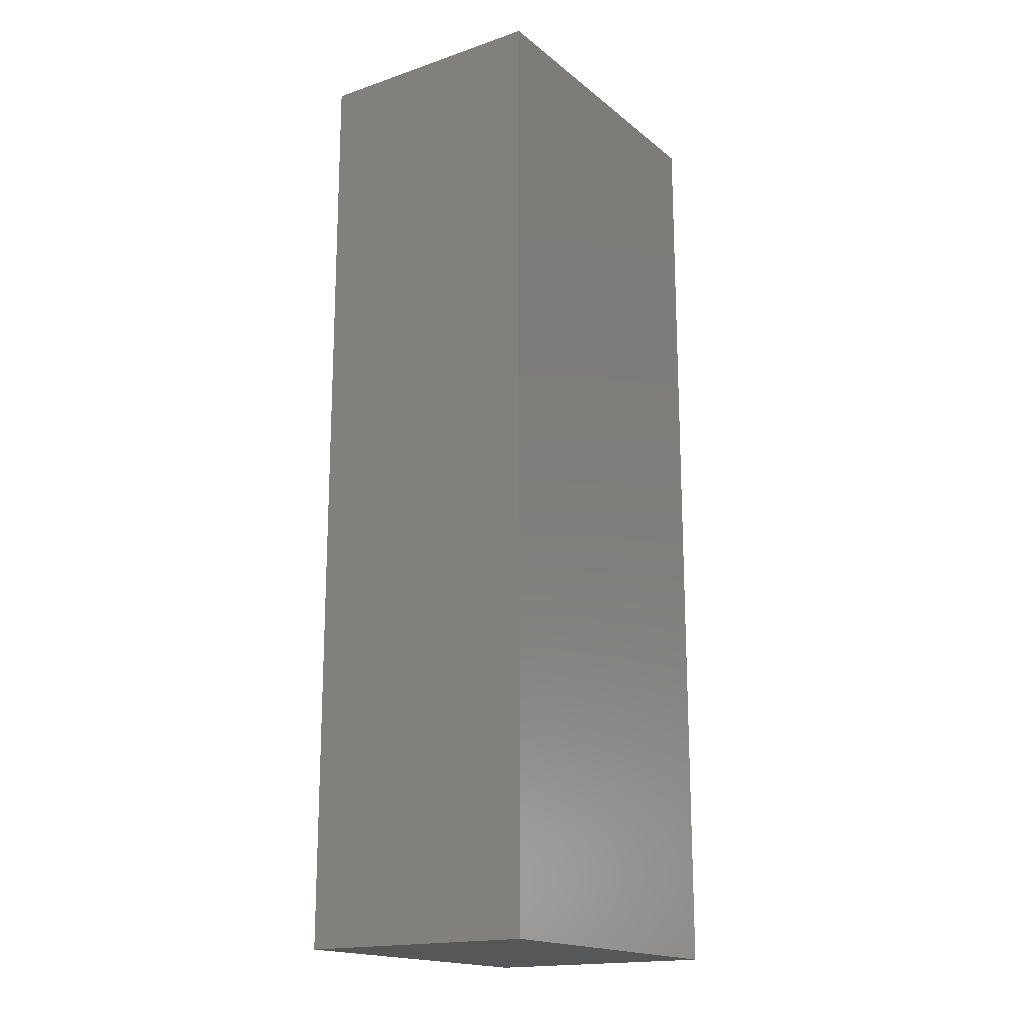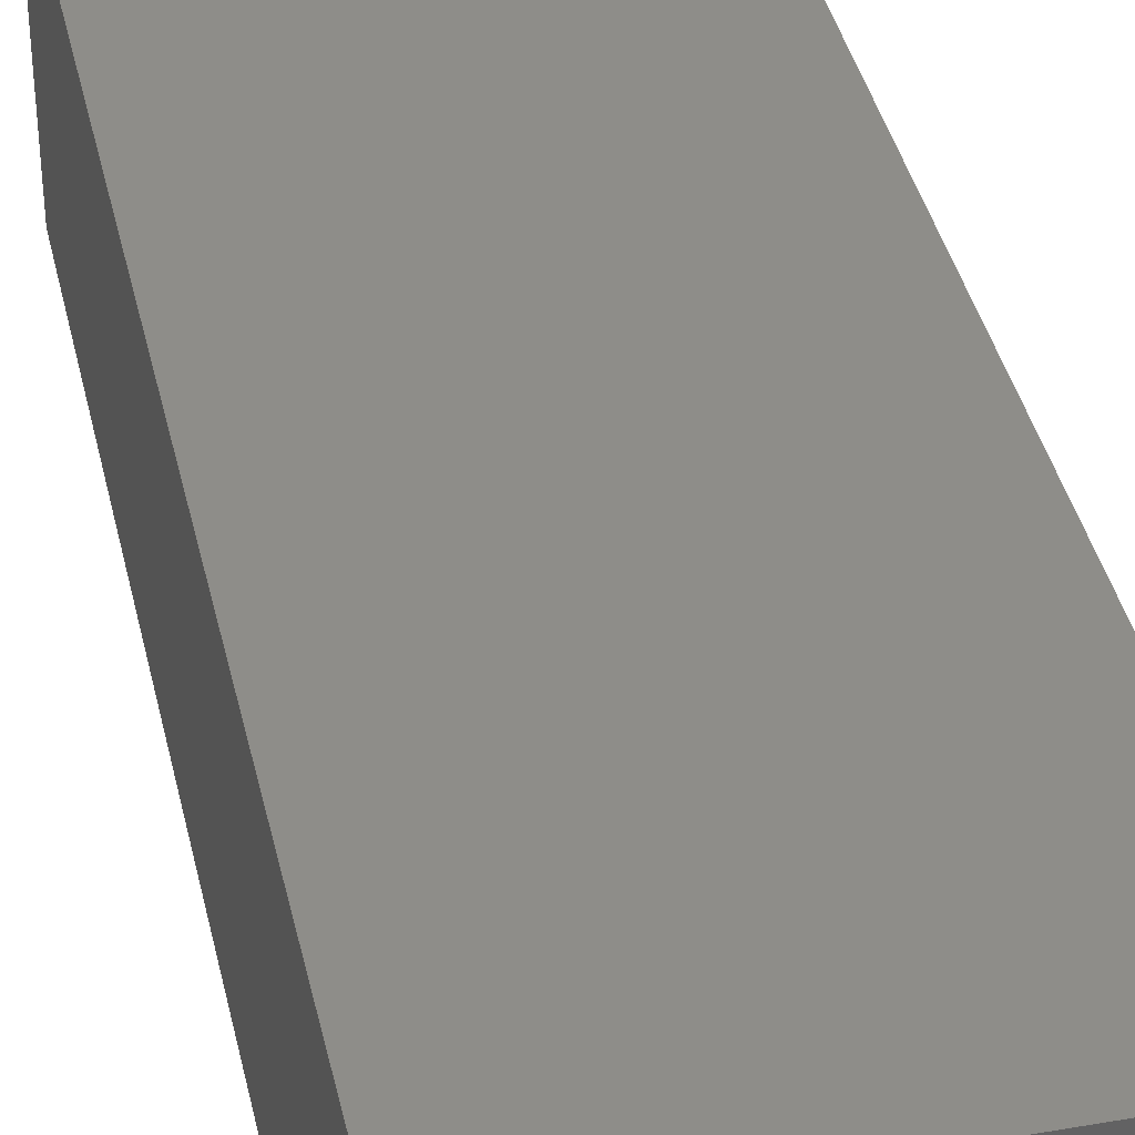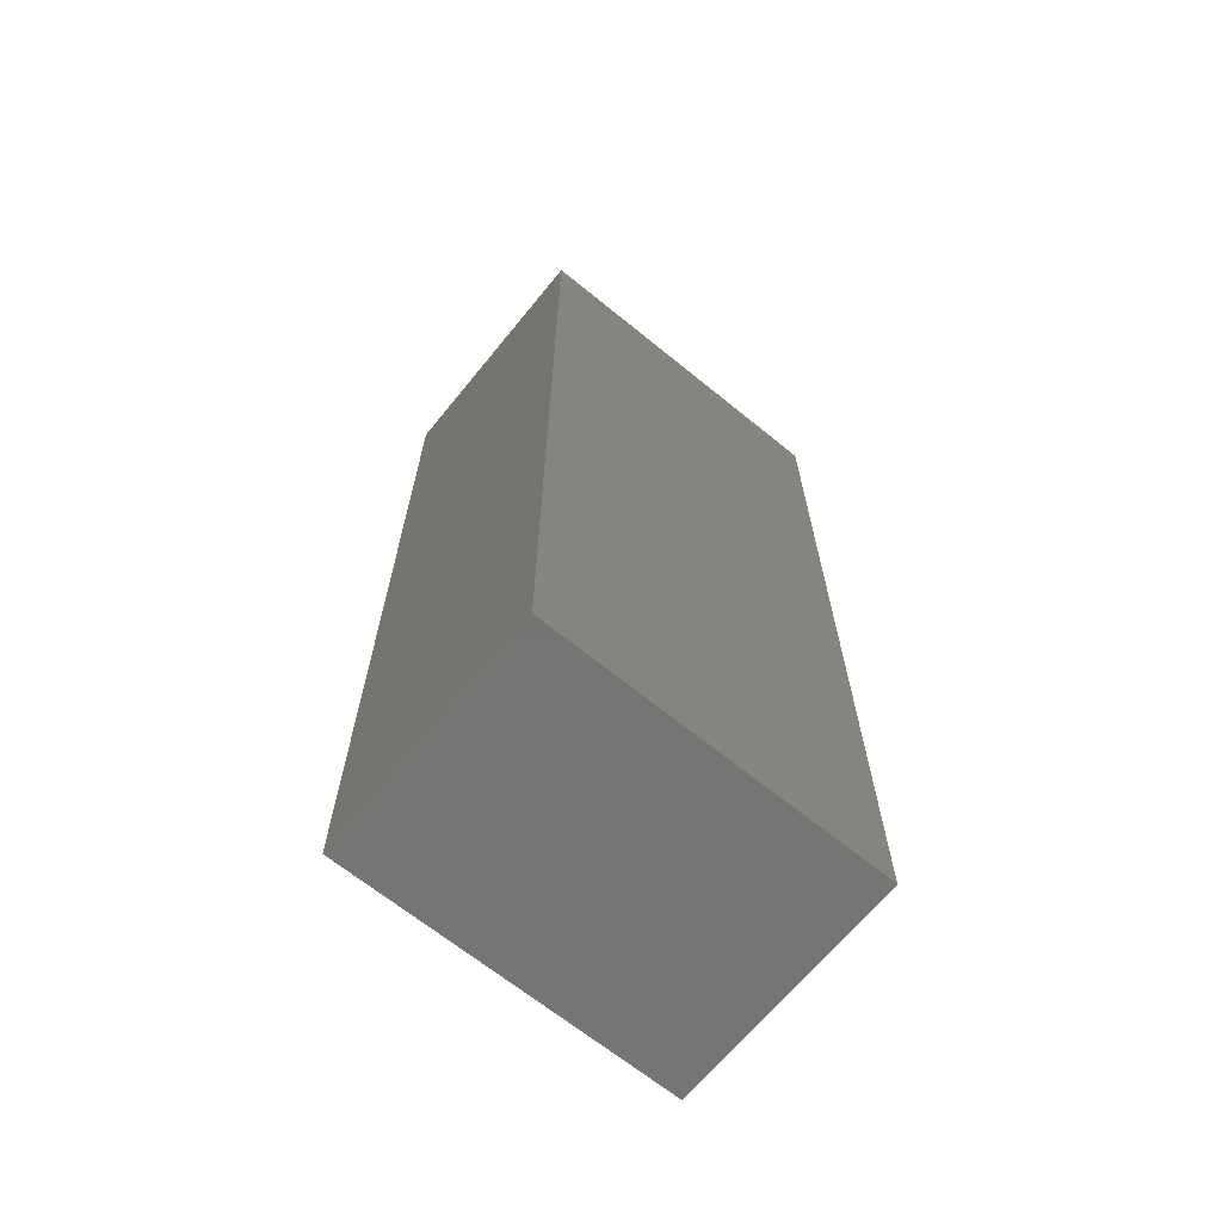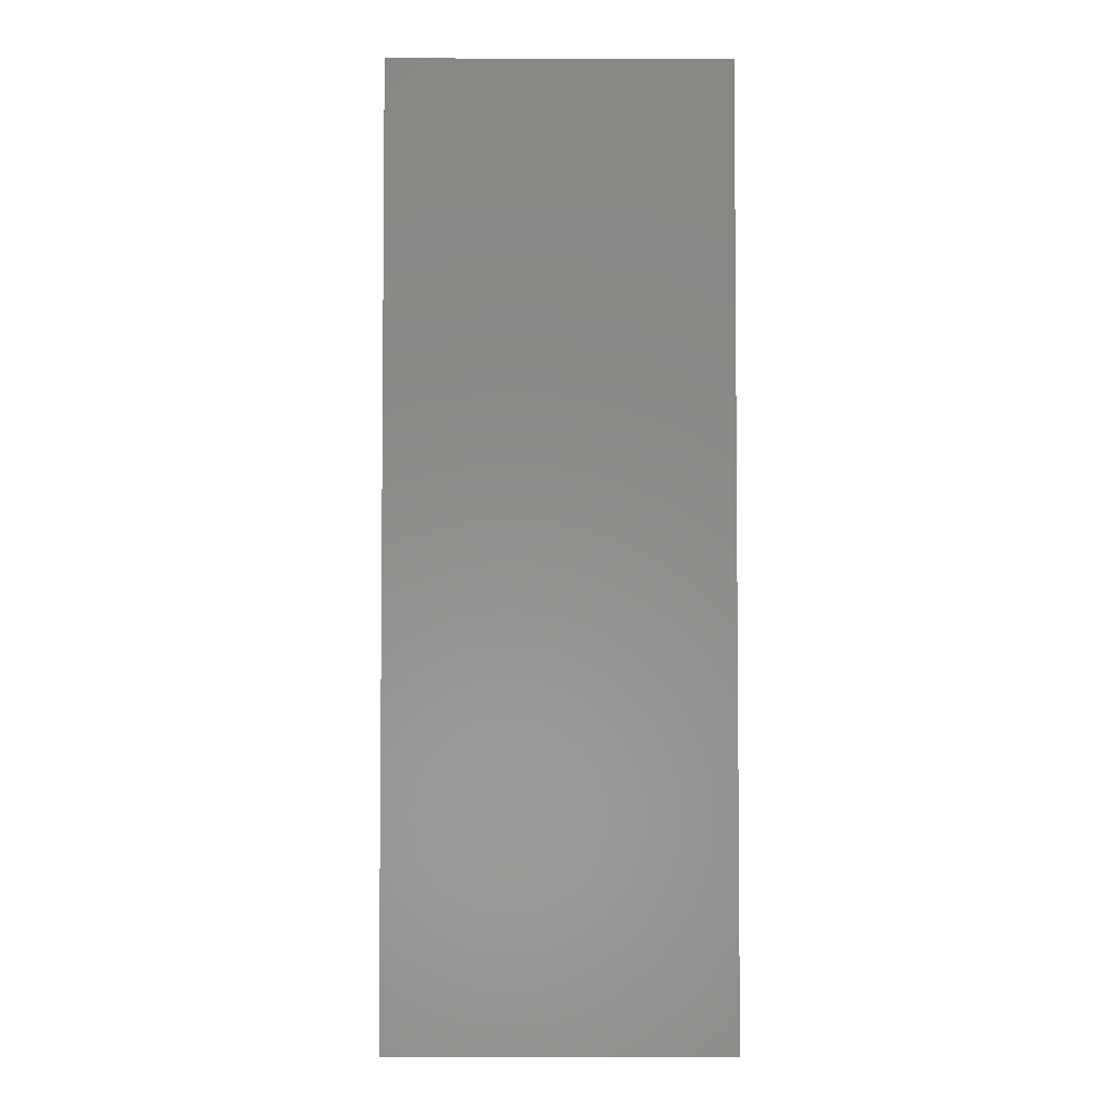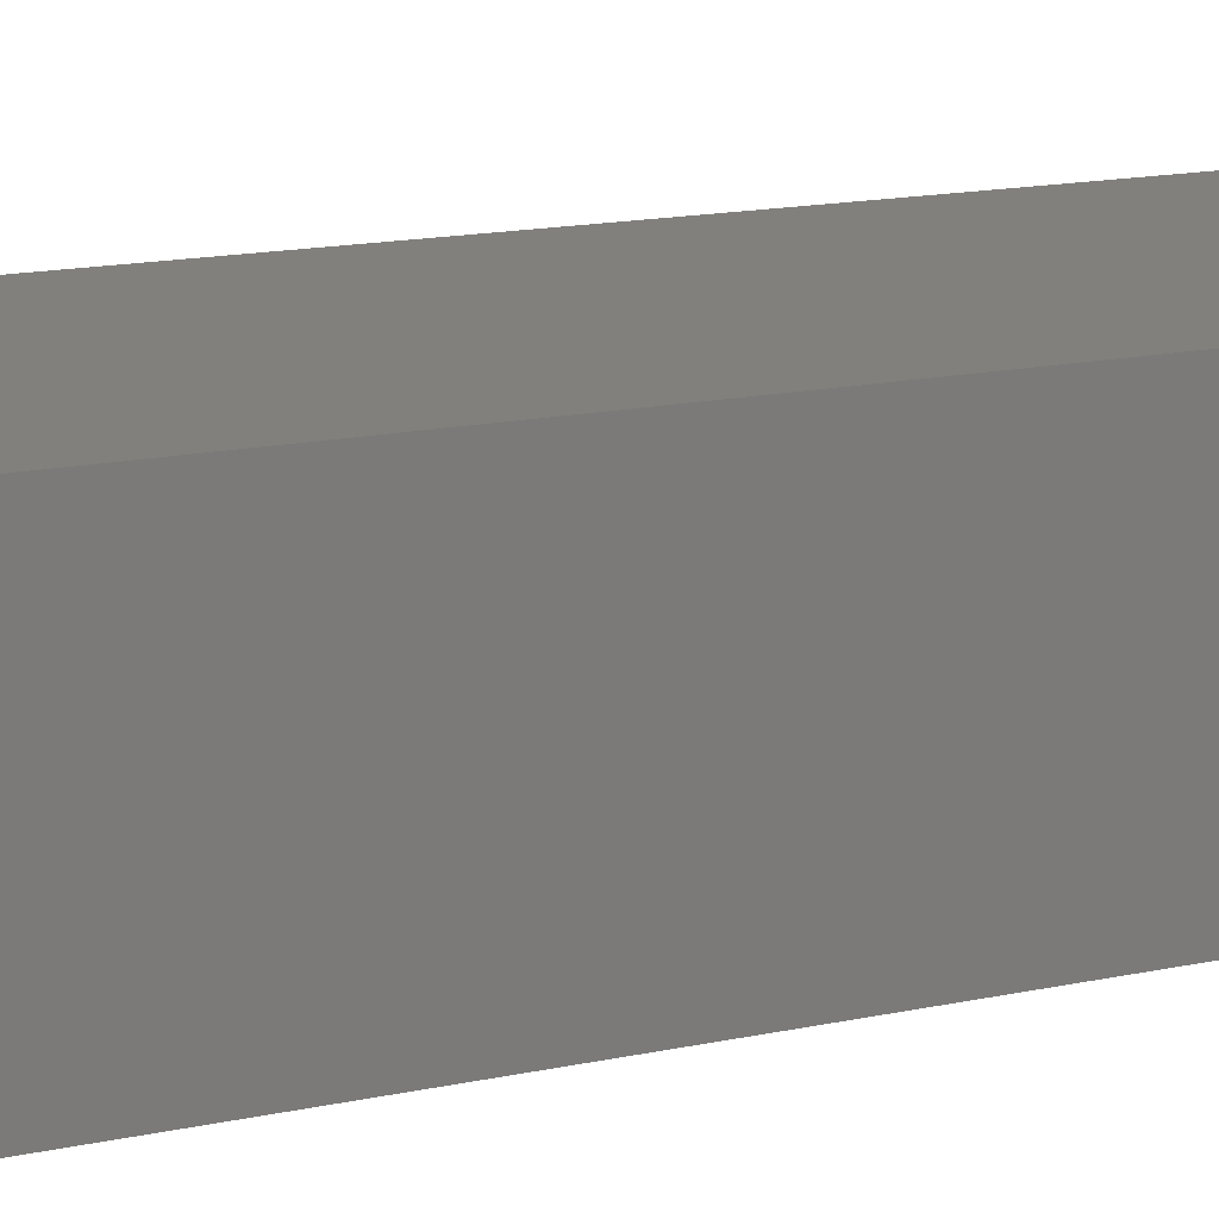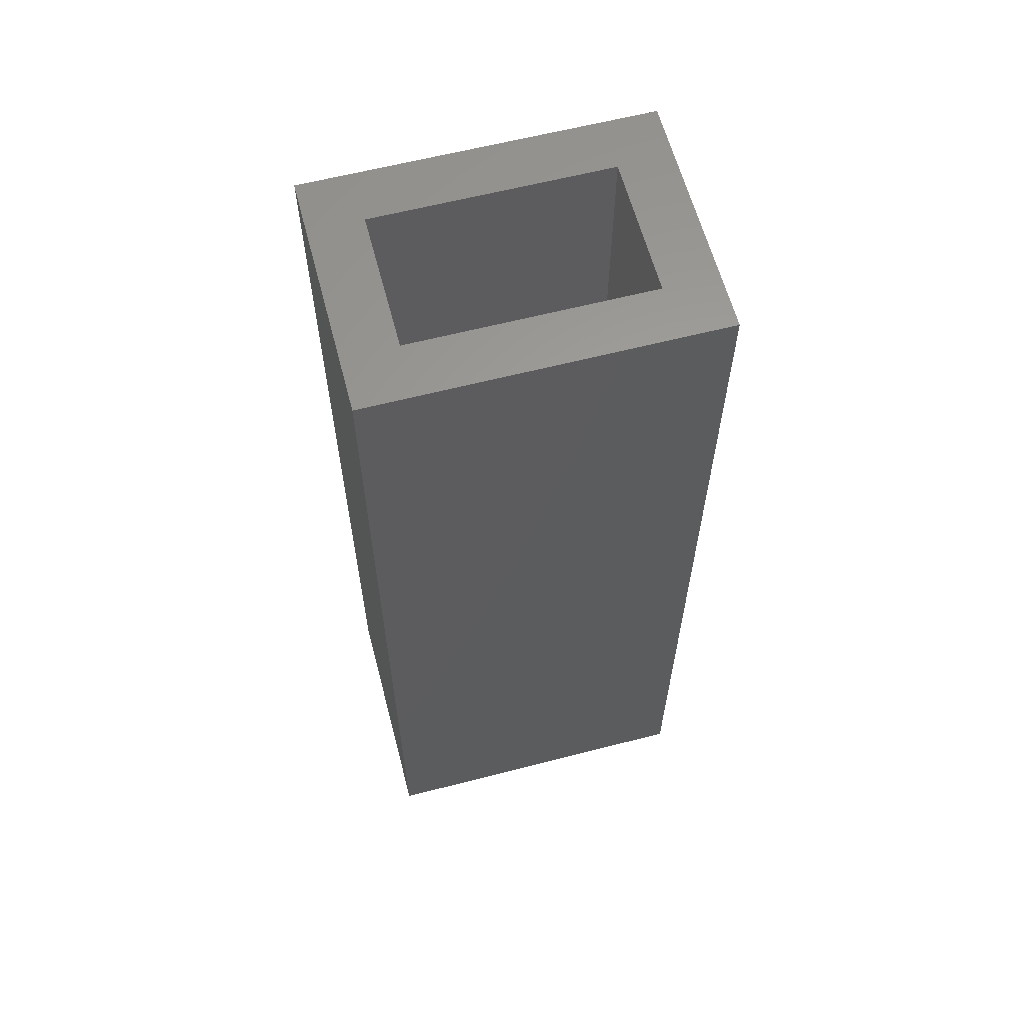
<metadata>
{"format":"stl","ext":"stl","renderer":"f3d","projection":"perspective","resolution":1024,"background":"white","views":[{"elev":-17.6,"azim":-56.3,"up":"+Z"},{"elev":38.9,"azim":-12.4,"up":"+Y"},{"elev":-66.9,"azim":140.8,"up":"+Z"},{"elev":-3.7,"azim":-0.7,"up":"+Z"},{"elev":14.6,"azim":64.3,"up":"+Y"},{"elev":61.7,"azim":-14.7,"up":"+Z"}]}
</metadata>
<code>
# stl→obj: 16 verts, 28 faces
v -0.6016 -0.3438 0.6406
v -0.5234 -0.2656 0.6406
v -0.6016 0.01562 0.6406
v -0.5234 -0.0625 0.6406
v -0.1019 0.01562 0.6406
v -0.18 -0.0625 0.6406
v -0.1019 -0.3438 0.6406
v -0.18 -0.2656 0.6406
v -0.18 -0.2656 -0.6875
v -0.18 -0.0625 -0.6875
v -0.5234 -0.2656 -0.6875
v -0.5234 -0.0625 -0.6875
v -0.6016 -0.3438 -0.7656
v -0.6016 0.01562 -0.7656
v -0.1019 -0.3438 -0.7656
v -0.1019 0.01562 -0.7656
f 1 2 3
f 3 2 4
f 3 4 5
f 5 4 6
f 5 6 7
f 7 6 8
f 7 8 1
f 1 8 2
f 9 8 10
f 10 8 6
f 2 11 4
f 4 11 12
f 12 10 4
f 4 10 6
f 11 2 9
f 9 2 8
f 13 14 15
f 15 14 16
f 15 16 7
f 7 16 5
f 1 3 13
f 13 3 14
f 14 3 16
f 16 3 5
f 13 15 1
f 1 15 7
f 11 9 12
f 12 9 10

</code>
